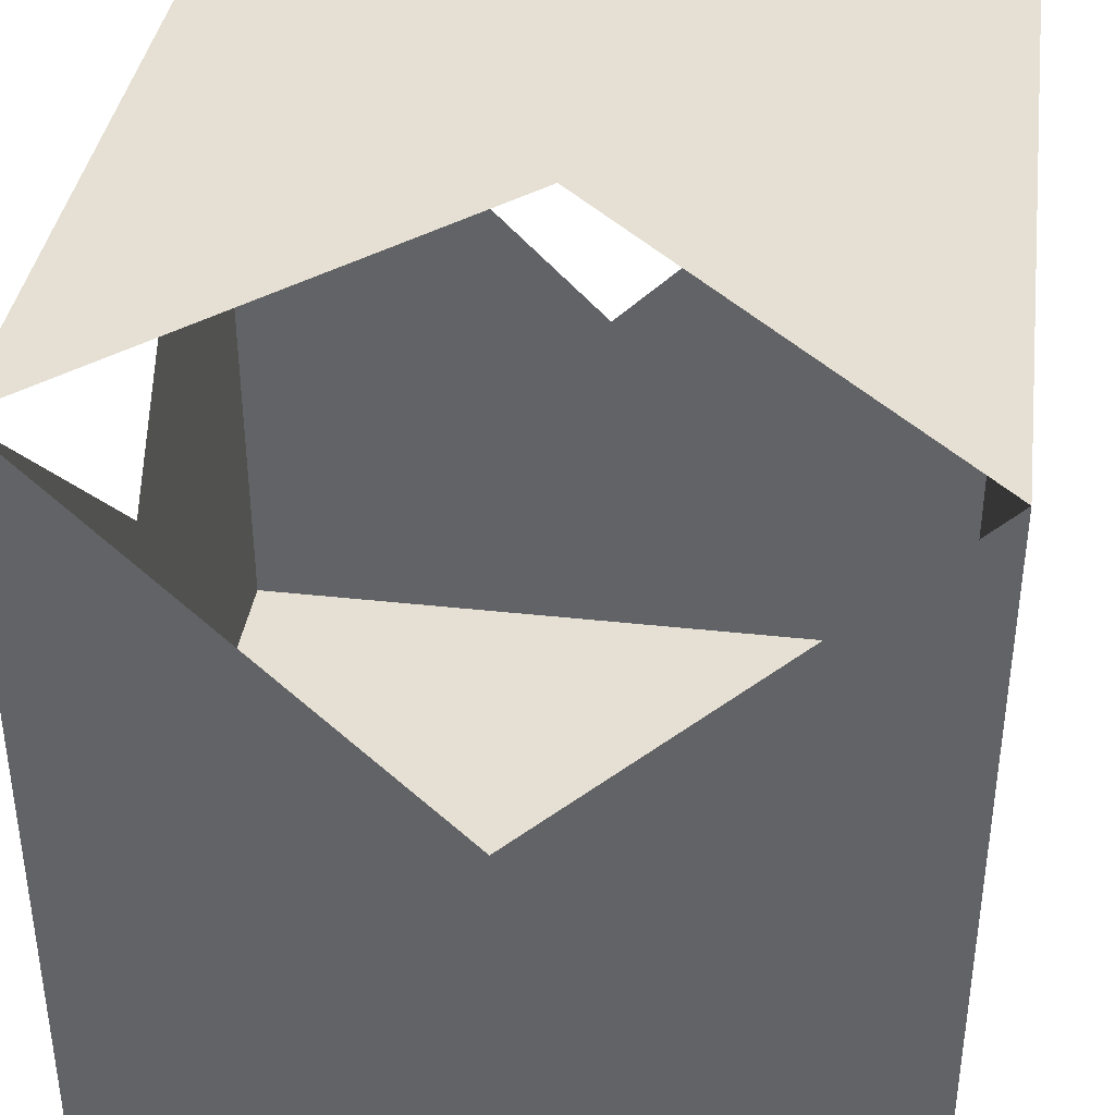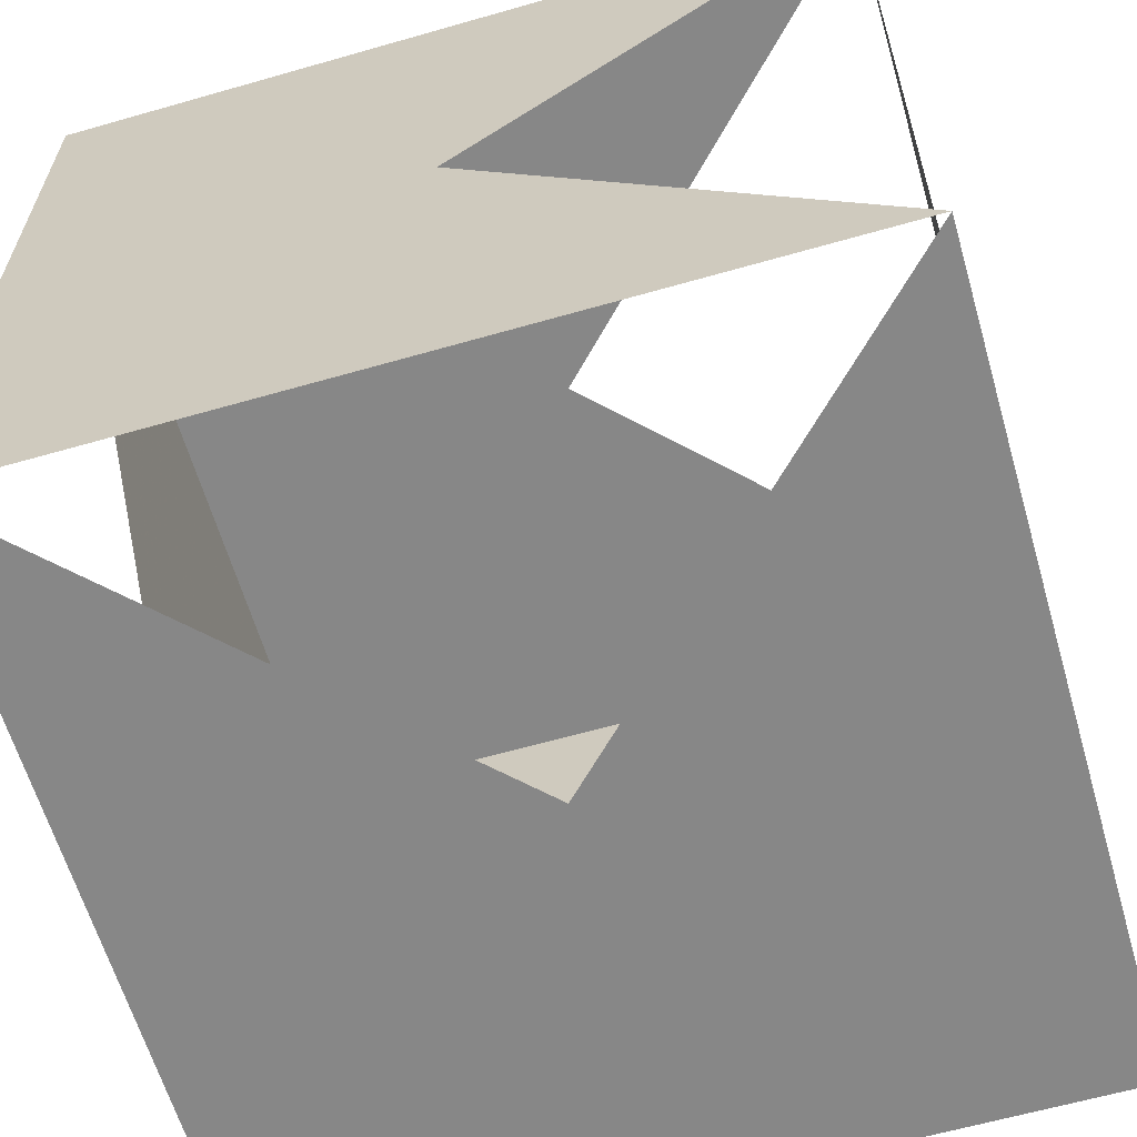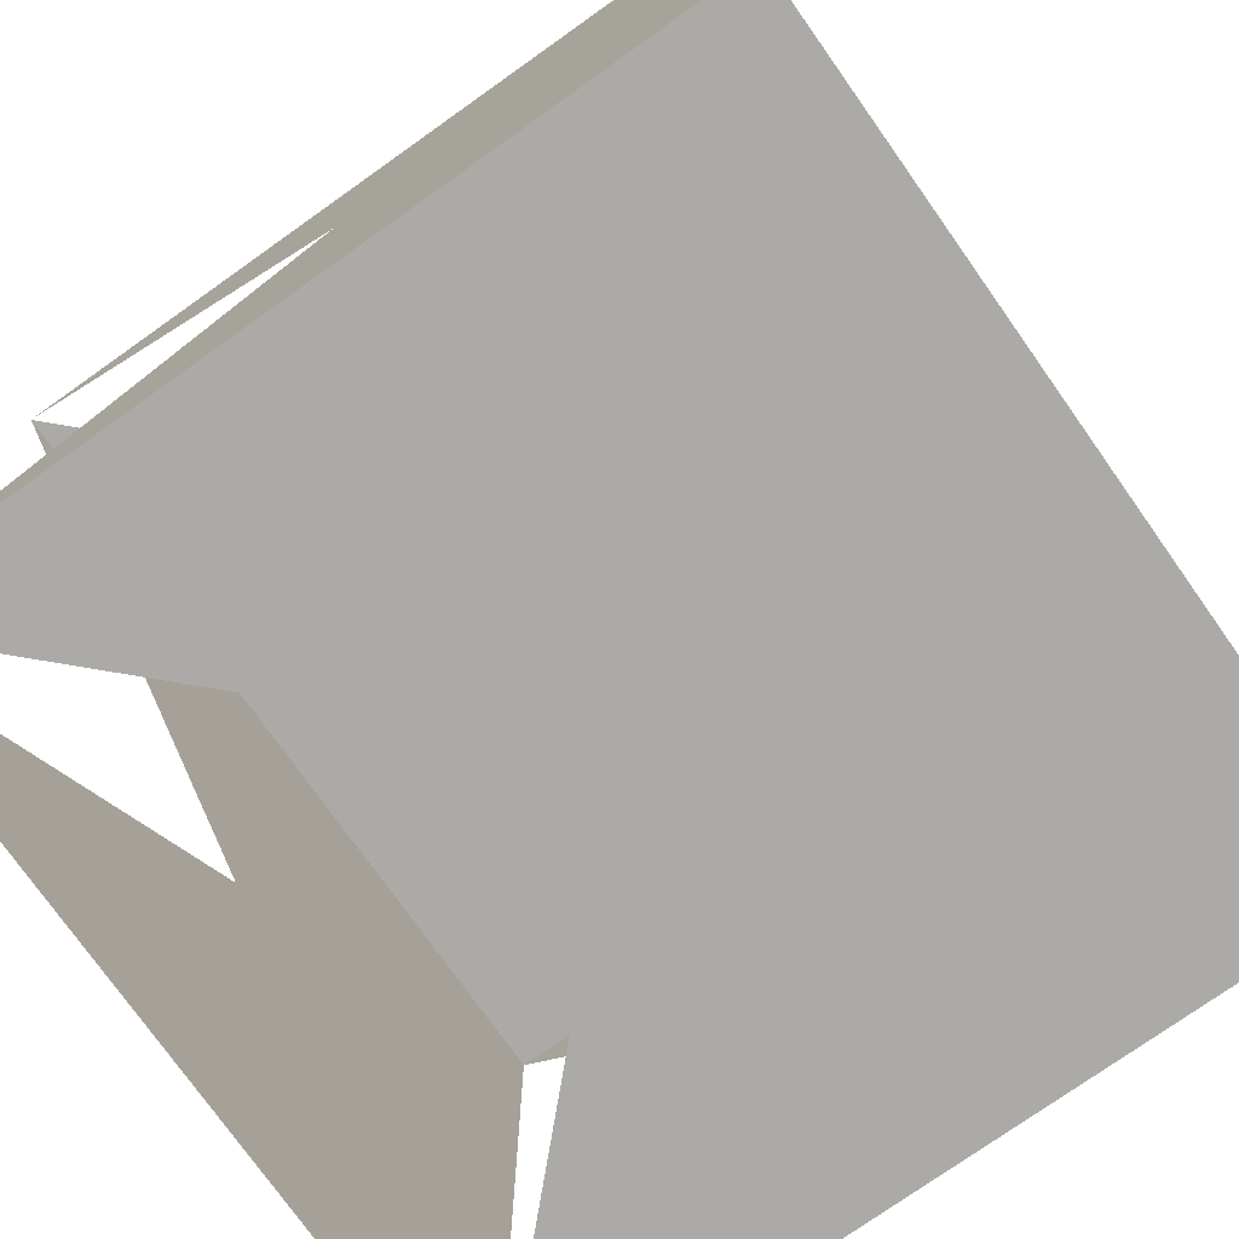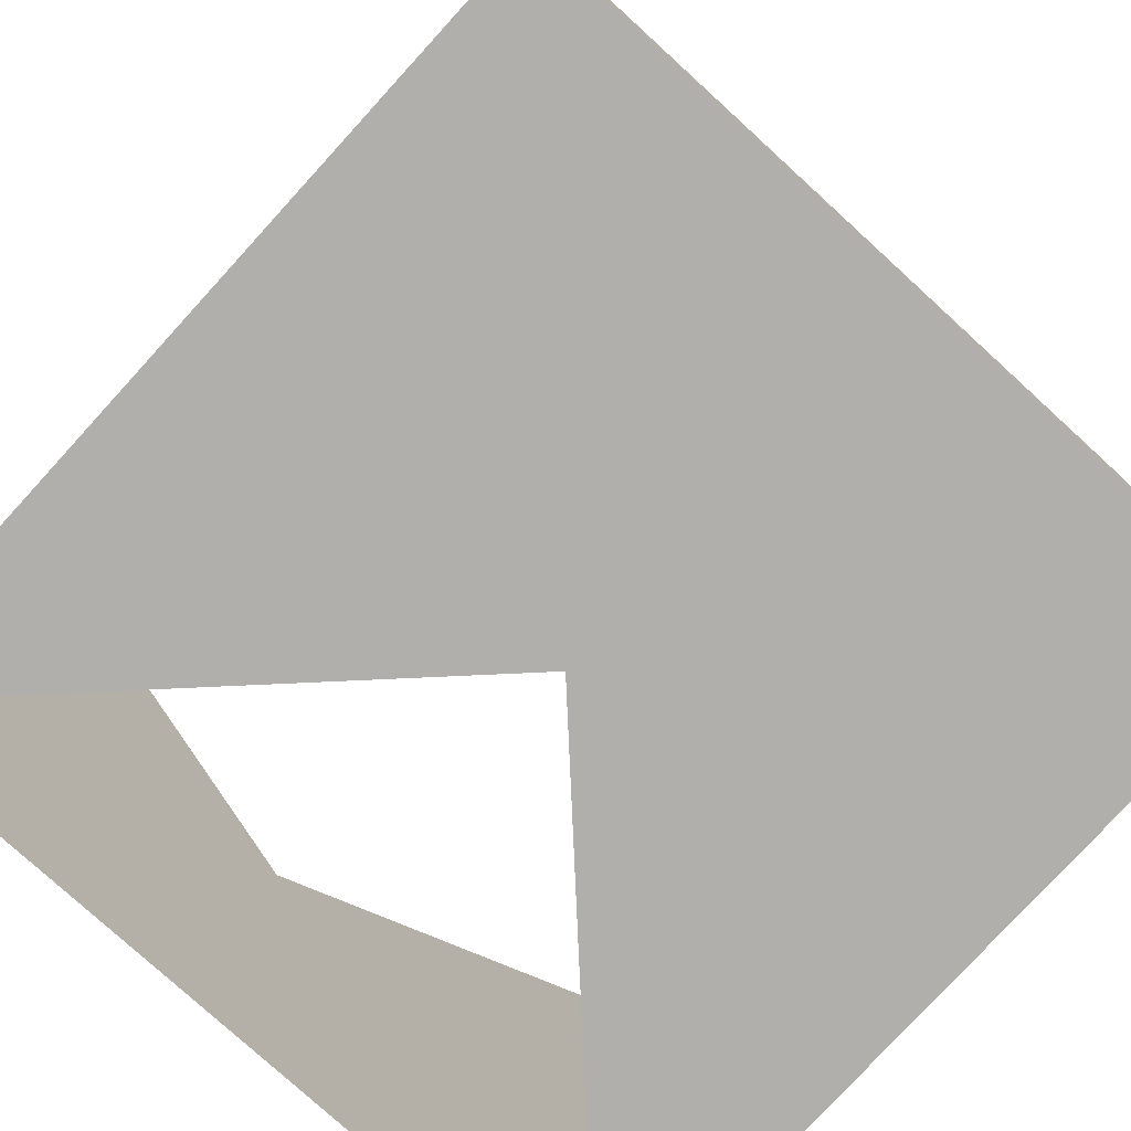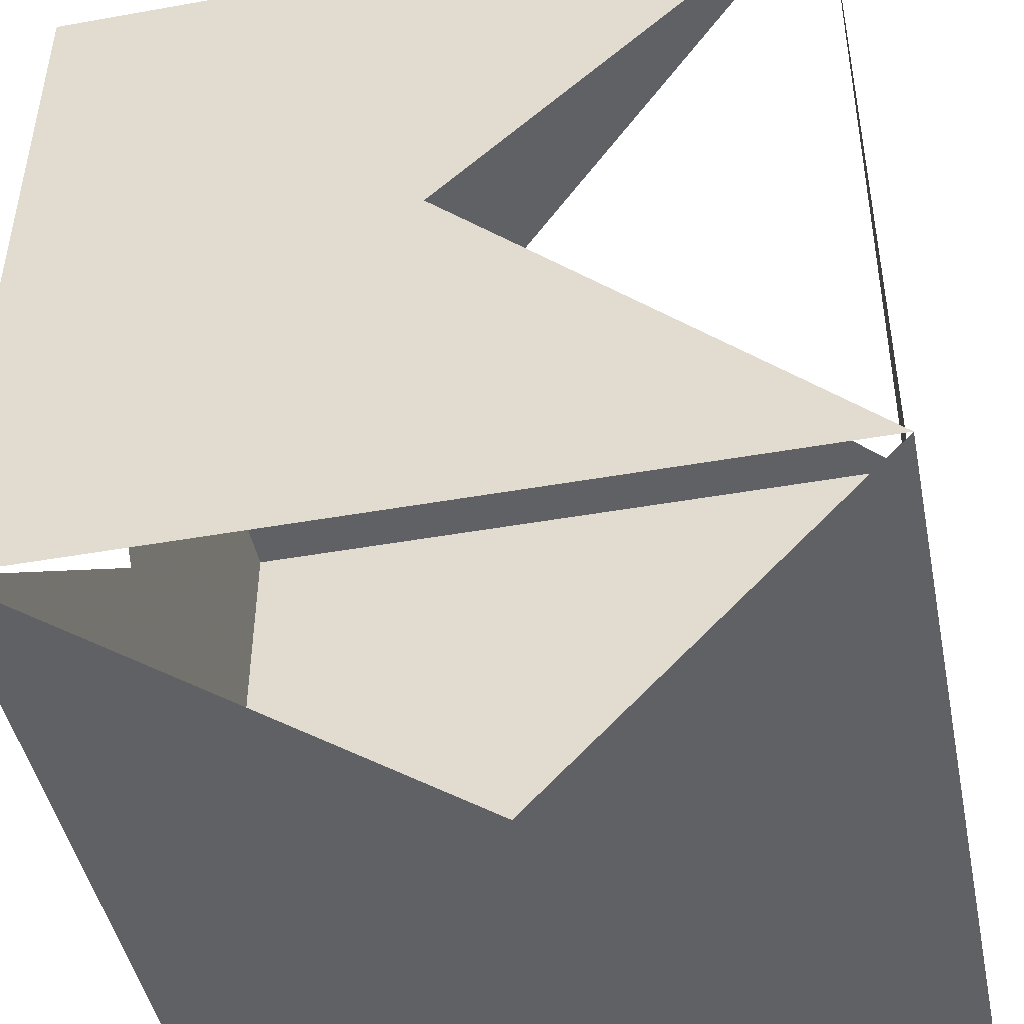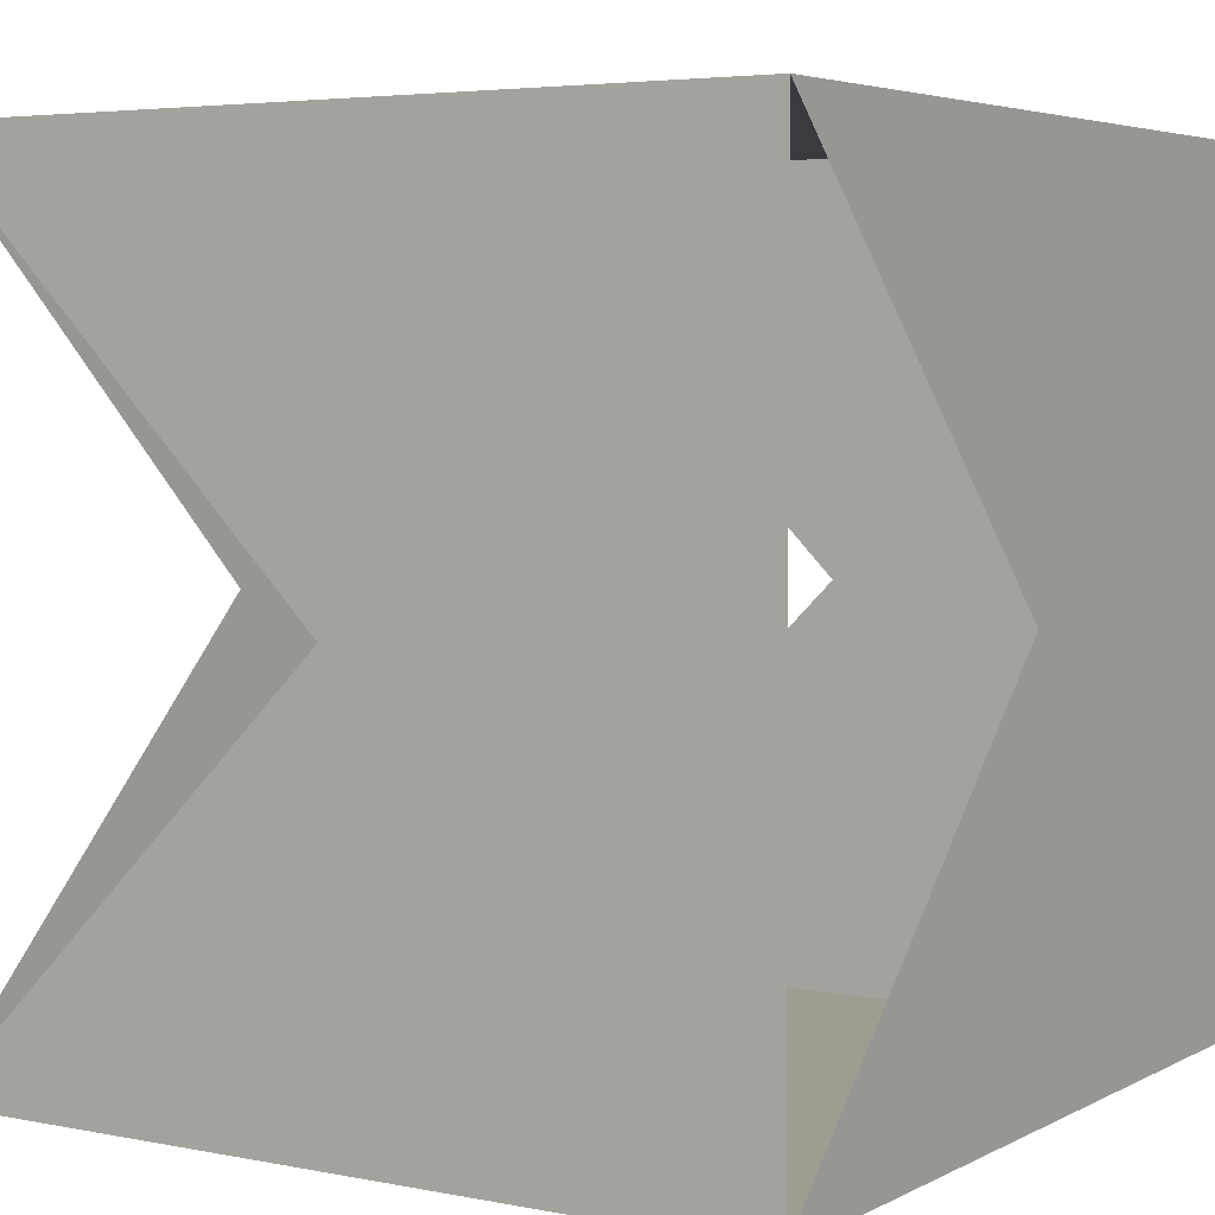
<metadata>
{"format":"obj","ext":"obj","renderer":"f3d","projection":"perspective","resolution":1024,"background":"white","views":[{"elev":38.0,"azim":98.0,"up":"+Y"},{"elev":-62.4,"azim":106.2,"up":"+Z"},{"elev":-76.0,"azim":-144.7,"up":"+Z"},{"elev":-78.1,"azim":-132.4,"up":"+Y"},{"elev":-46.1,"azim":101.5,"up":"+Z"},{"elev":4.5,"azim":-147.4,"up":"+Z"}]}
</metadata>
<code>
v -1 -1 -1
v 1 -1 -1
v -1 1 -1
v -1 -1 1
v 1 1 -1
v -1 1 1
v 1 -1 1
v 1 1 1
f 1 3 4 6
f 1 2 4 7
f 1 2 3 5
f 2 5 7 8
f 3 5 6 8
f 4 6 7 8

</code>
